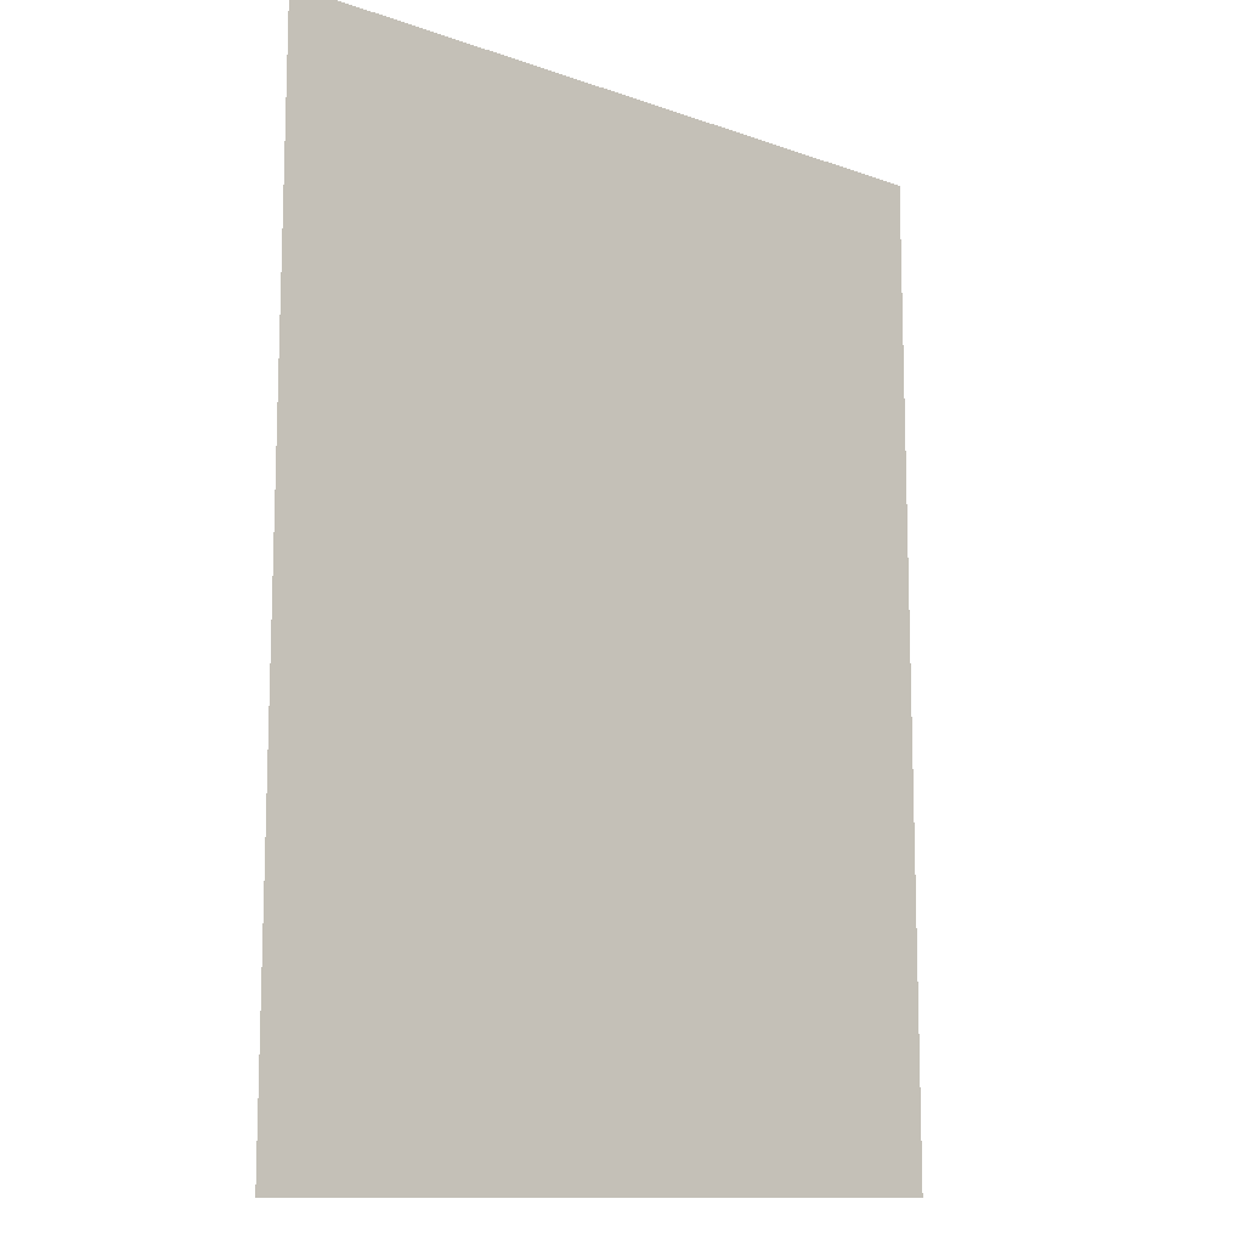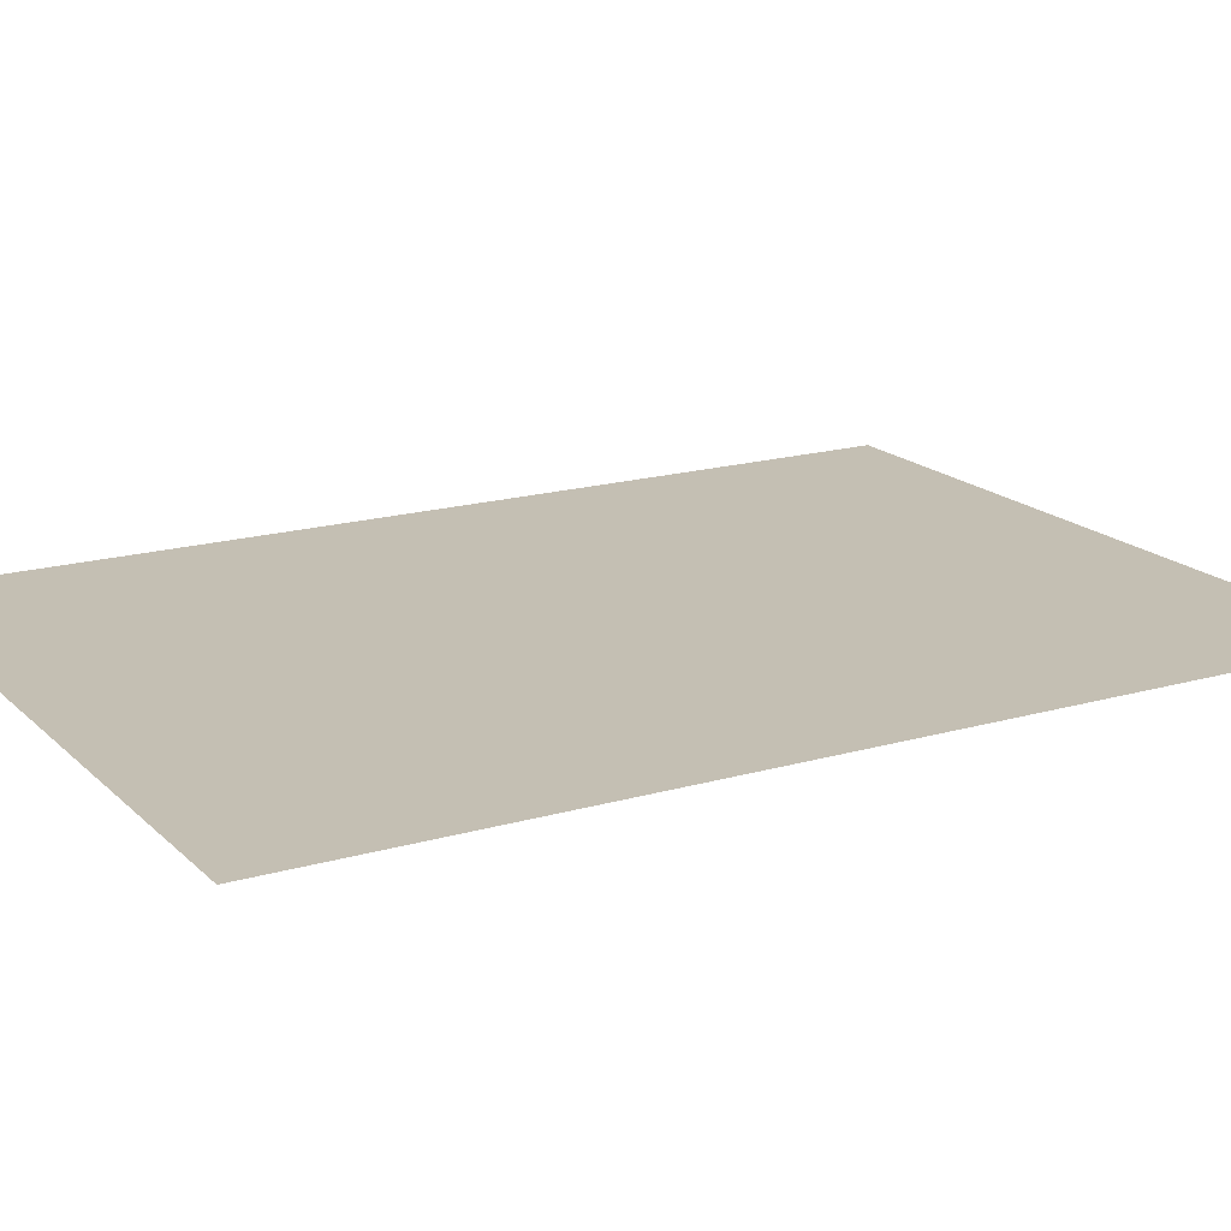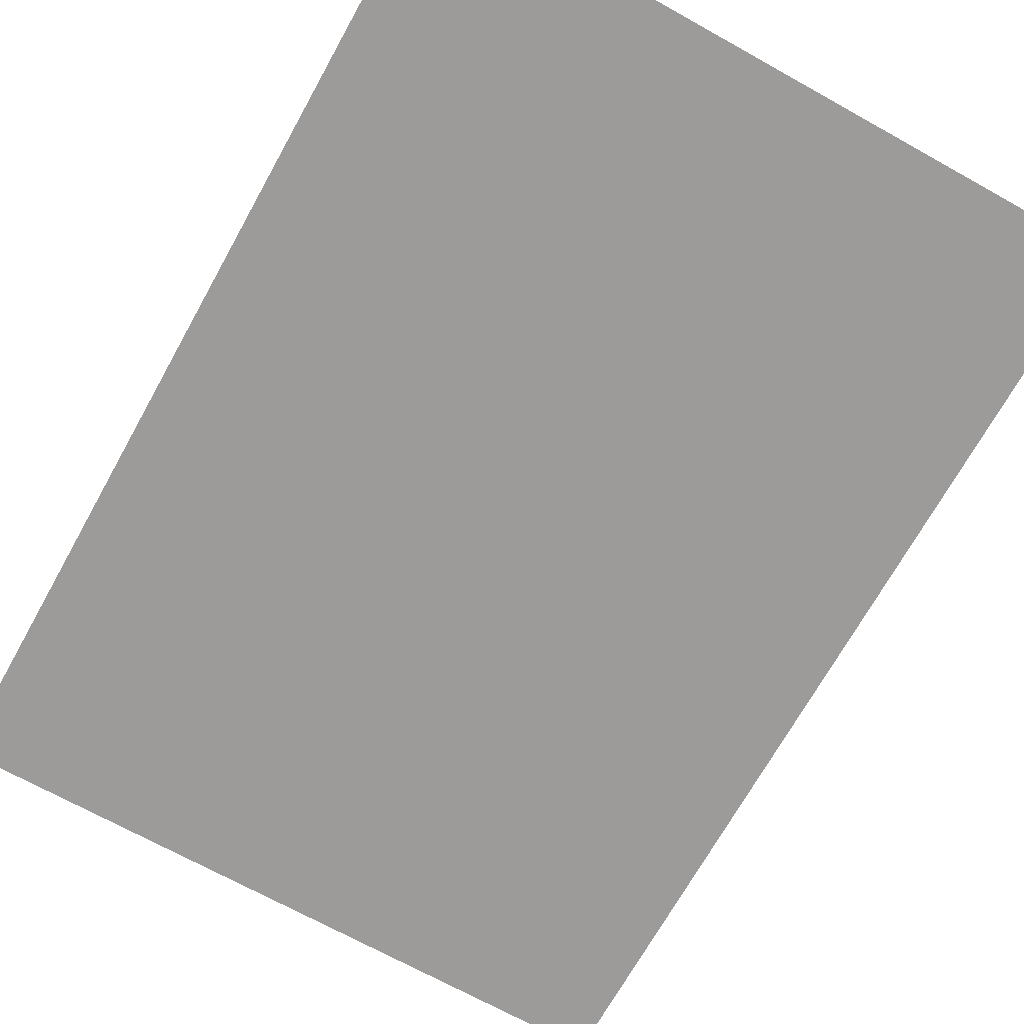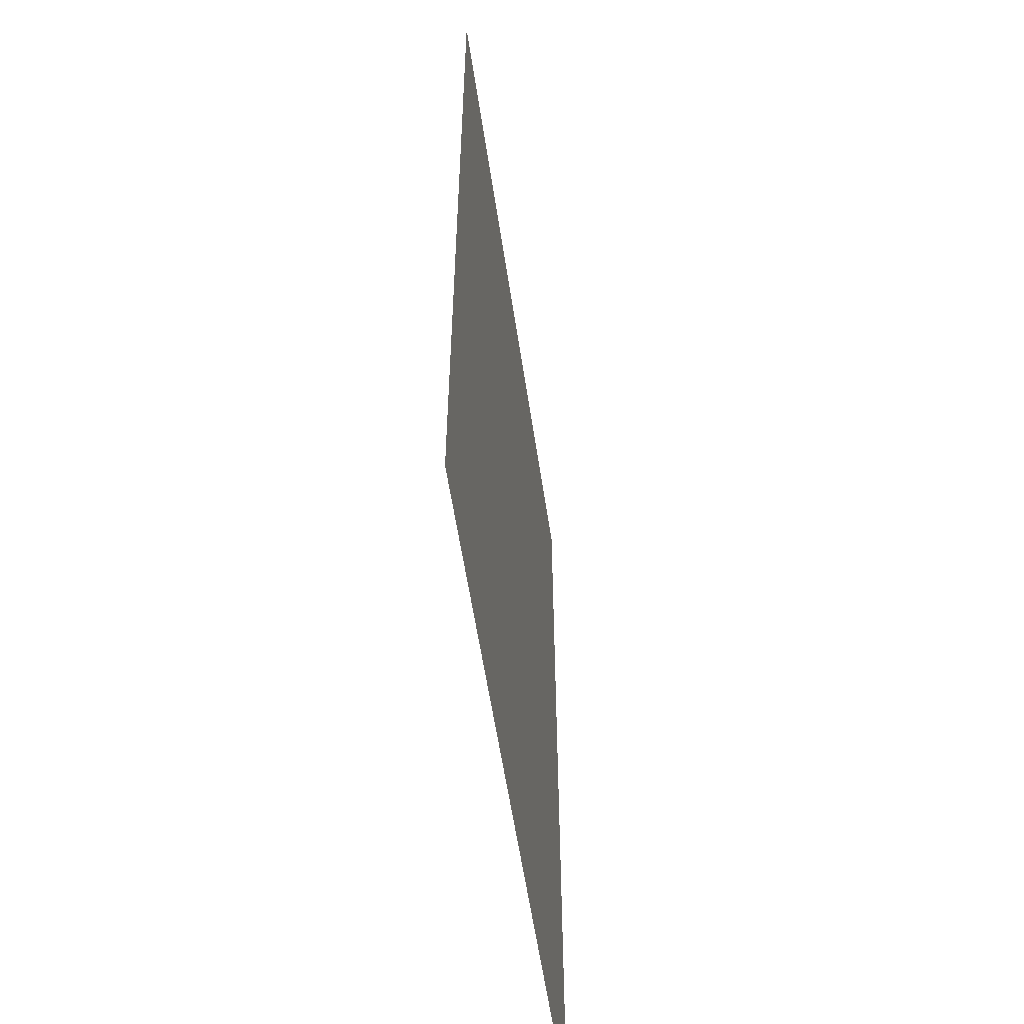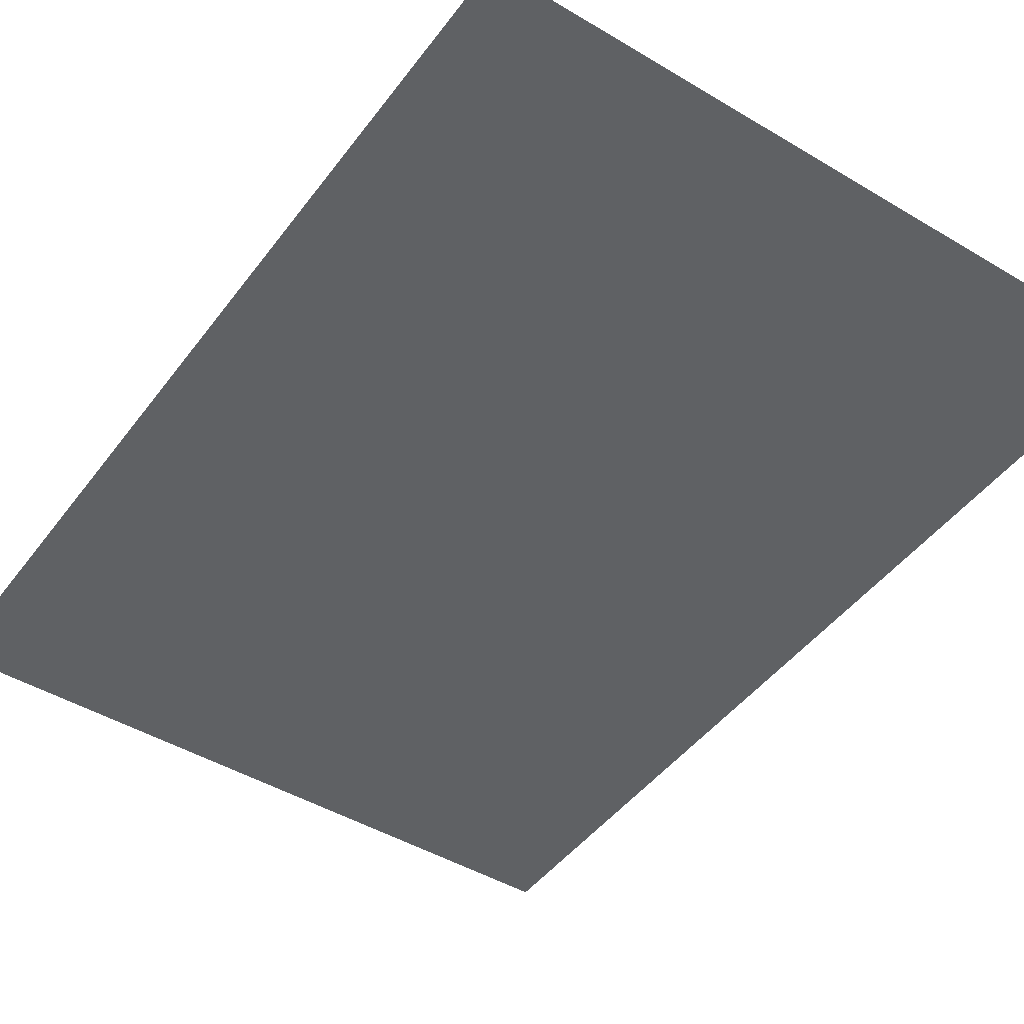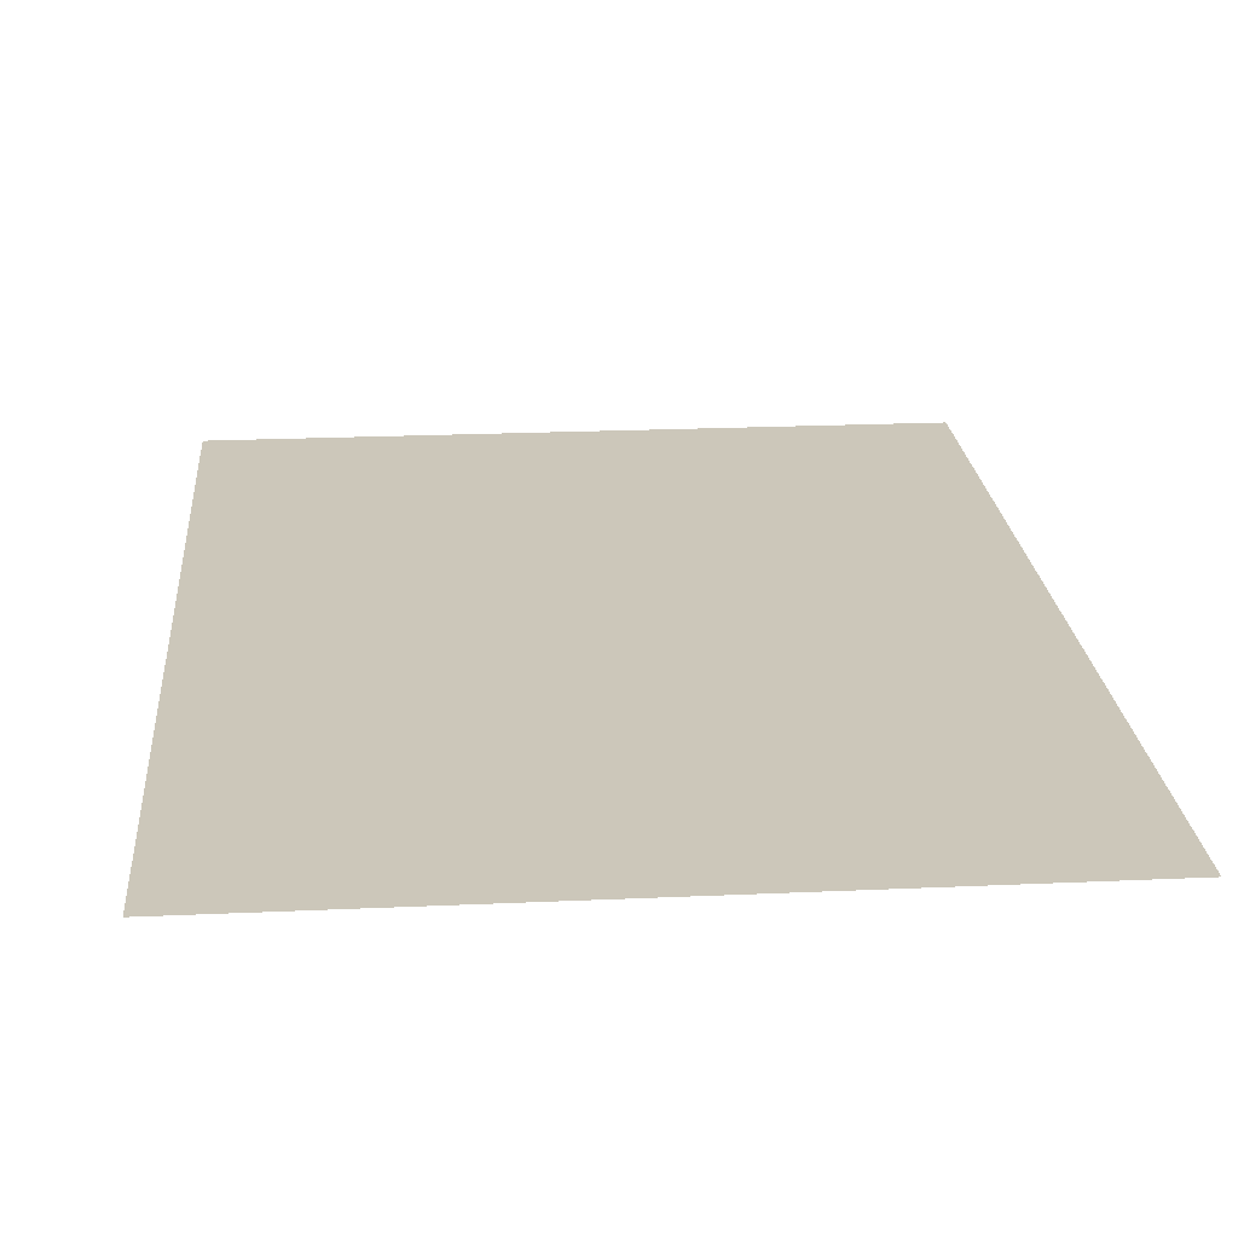
<metadata>
{"format":"obj","ext":"obj","renderer":"f3d","projection":"perspective","resolution":1024,"background":"white","views":[{"elev":-12.1,"azim":140.6,"up":"+Y"},{"elev":17.7,"azim":60.2,"up":"+Z"},{"elev":-69.9,"azim":-29.1,"up":"+Z"},{"elev":-57.8,"azim":-81.5,"up":"+Y"},{"elev":-45.8,"azim":-34.5,"up":"+Z"},{"elev":21.5,"azim":-4.6,"up":"+Z"}]}
</metadata>
<code>
g fx_billboard_tv2
v 0.08187 2.662 0.4543
v 0.08187 1.047 0.4543
v -0.5041 1.047 0.4543
v -1.09 2.662 0.4543
v -1.09 1.047 0.4543
g fx_billboard_tv2_0
f 3 2 1
f 1 4 3
f 4 5 3

</code>
